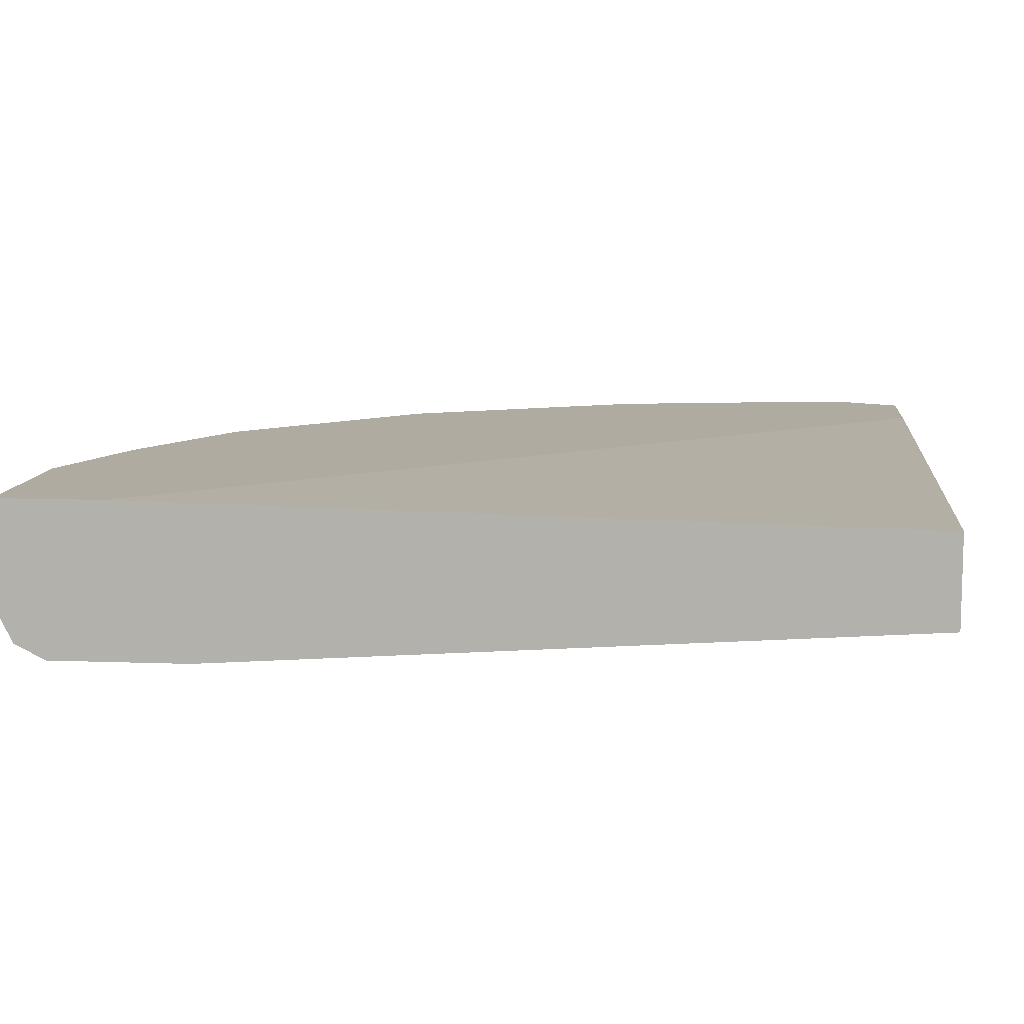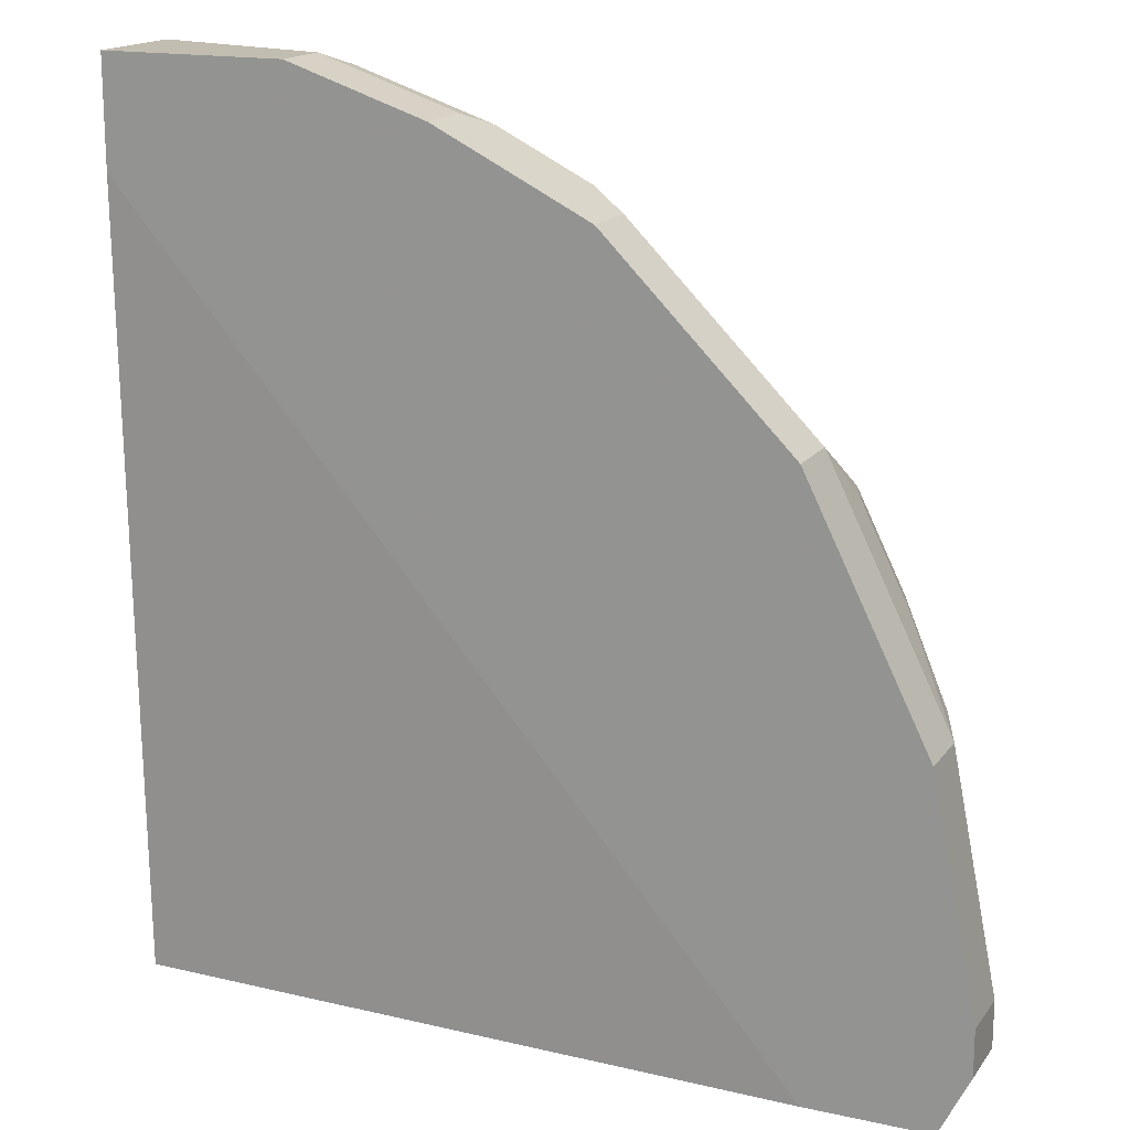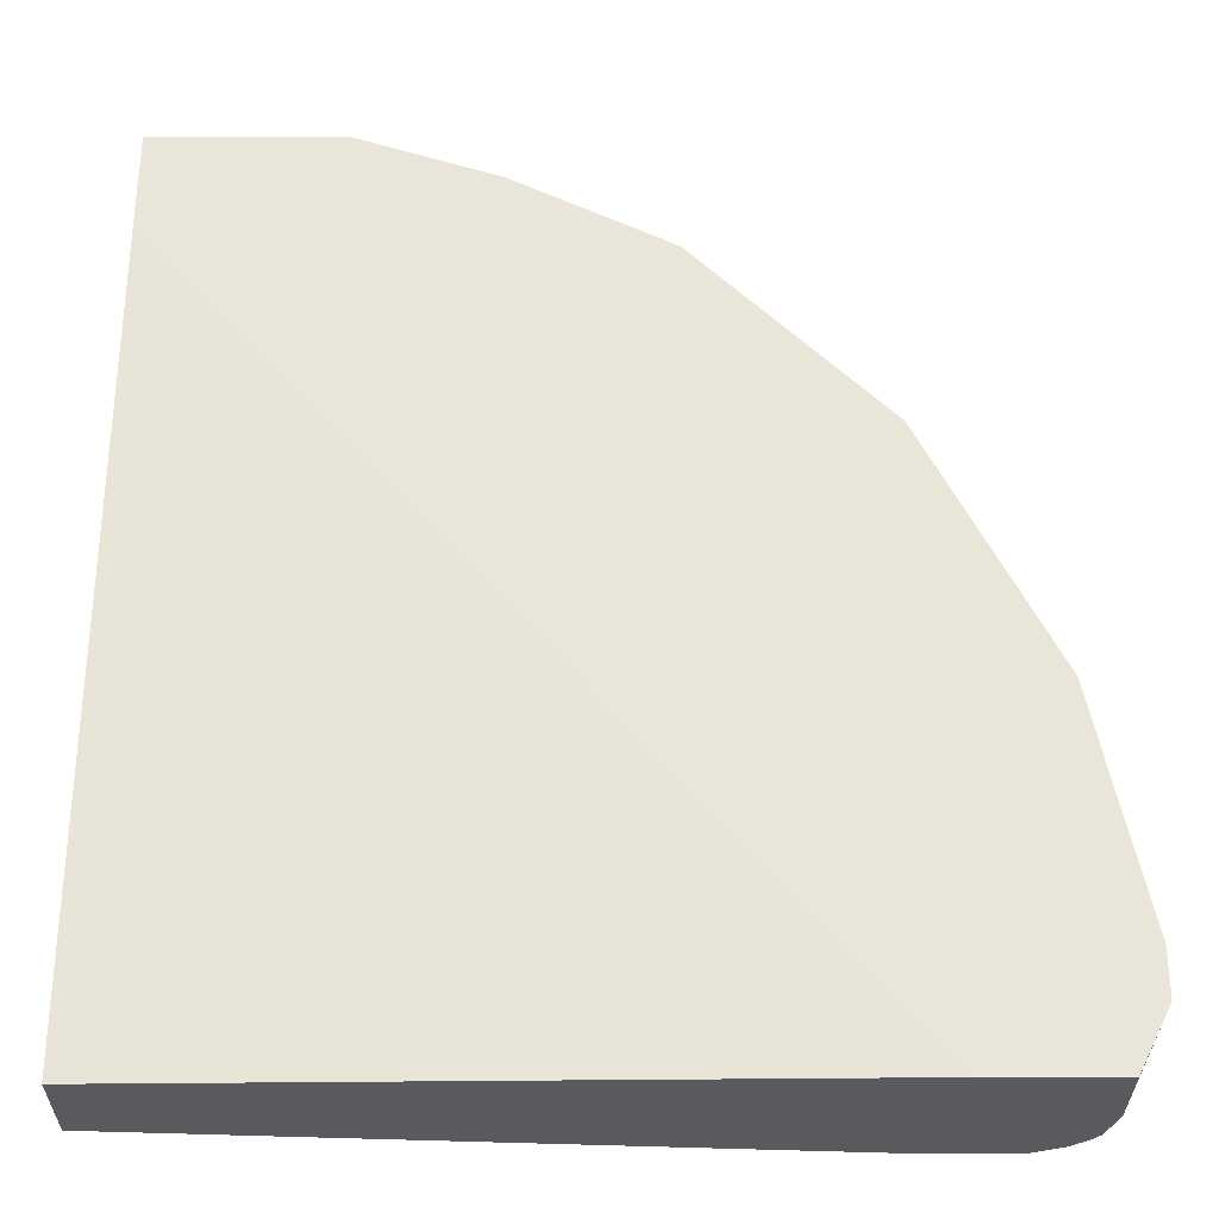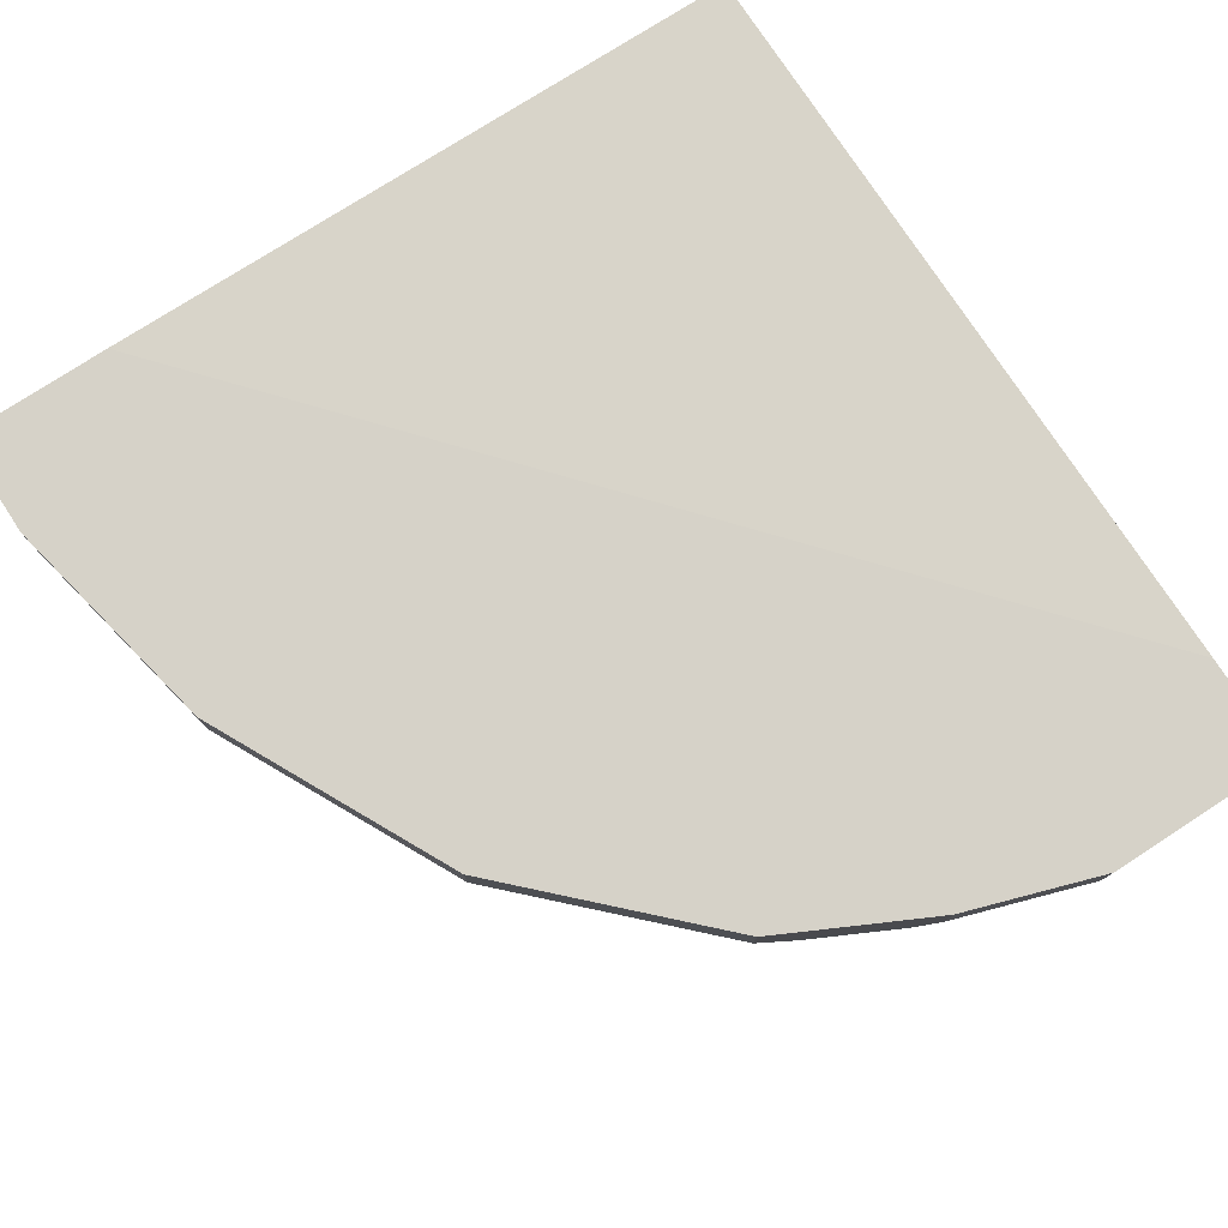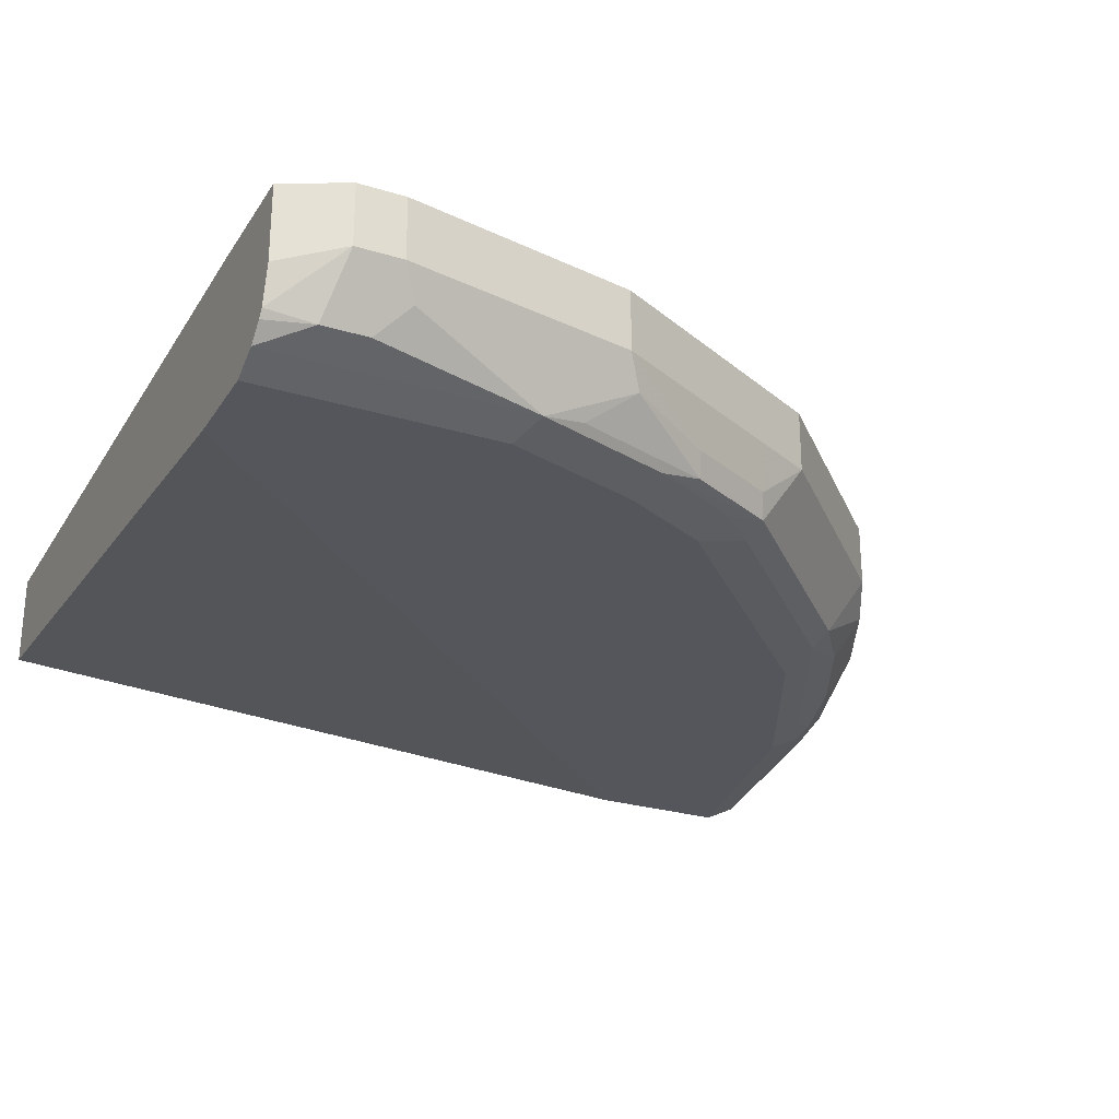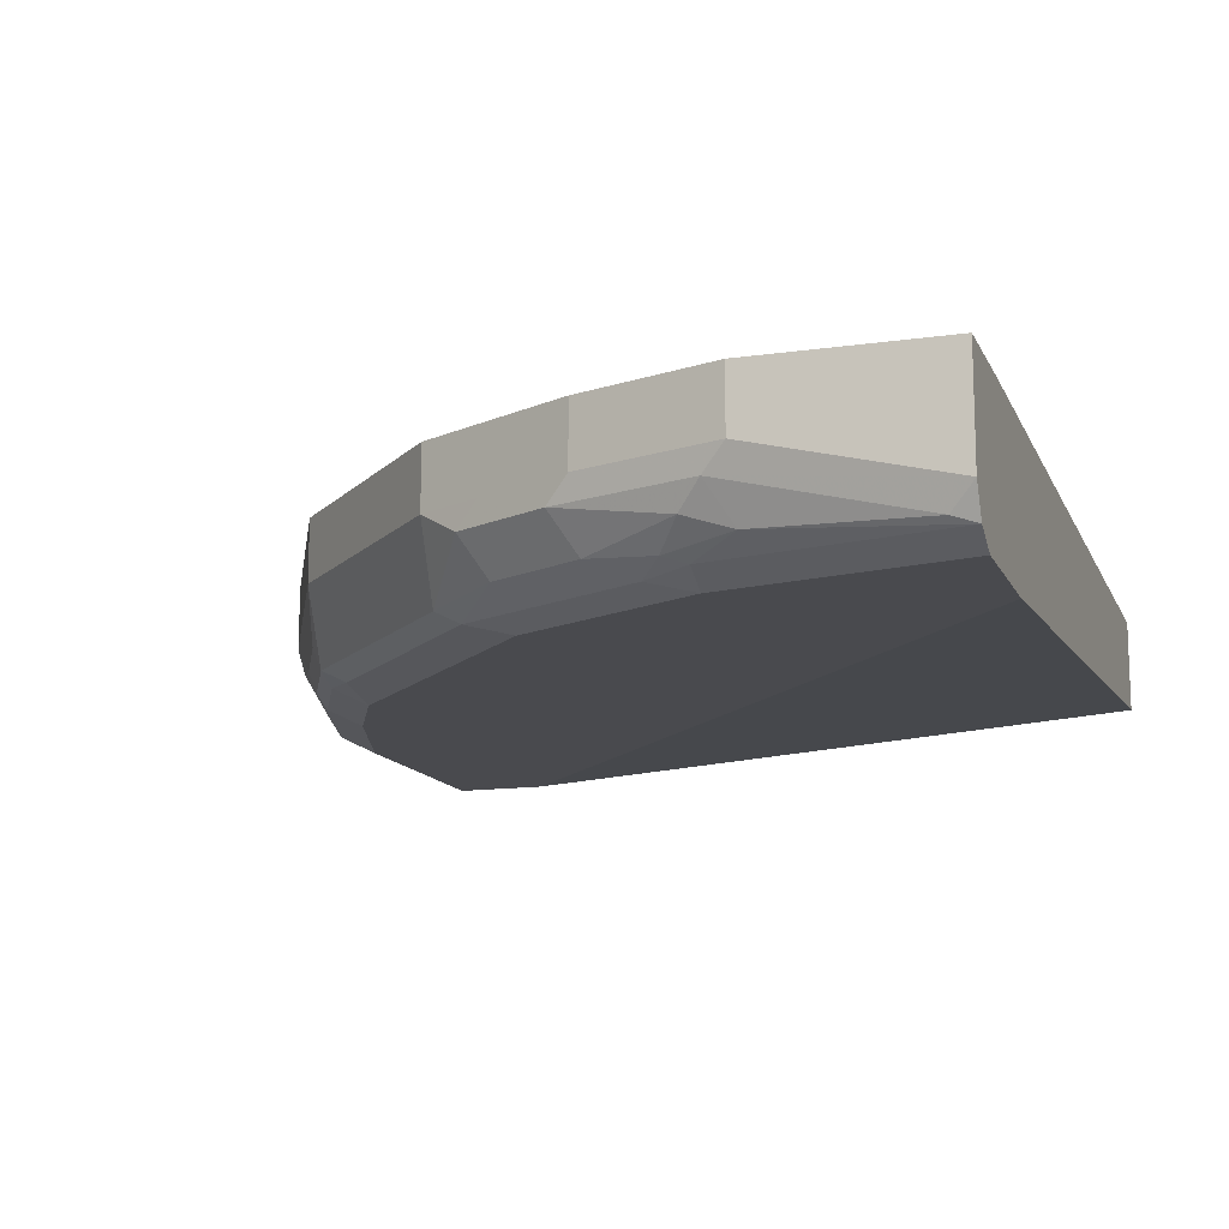
<metadata>
{"format":"obj","ext":"obj","renderer":"f3d","projection":"perspective","resolution":1024,"background":"white","views":[{"elev":9.8,"azim":95.6,"up":"+Y"},{"elev":16.8,"azim":-155.9,"up":"+Z"},{"elev":-31.5,"azim":179.8,"up":"+Z"},{"elev":77.5,"azim":-33.0,"up":"+Y"},{"elev":-26.3,"azim":-115.7,"up":"+Y"},{"elev":-13.4,"azim":18.0,"up":"+Y"}]}
</metadata>
<code>
v -9.29e-05 -0.568 0.7397
v -0.1287 -0.568 0.7397
v -9.29e-05 -0.6433 0.7397
v -9.29e-05 -0.568 0.6647
v -0.1287 -0.6111 0.7397
v -0.2251 -0.568 0.7076
v -0.1447 -0.6272 0.7317
v -0.01613 -0.6593 0.7317
v -9.29e-05 -0.6647 0.729
v -9.29e-05 -0.5789 0.1186
v -0.4718 -0.568 0.1186
v -0.2251 -0.6111 0.7076
v -0.2895 -0.568 0.6754
v -0.2412 -0.6272 0.6995
v -0.1608 -0.6433 0.7196
v -0.1287 -0.654 0.7183
v -9.29e-05 -0.6754 0.7076
v -0.1608 -0.6647 0.6968
v -9.29e-05 -0.6433 0.1186
v -0.5578 -0.568 0.1186
v -0.2895 -0.6111 0.6754
v -0.3323 -0.568 0.654
v -0.3055 -0.6272 0.6673
v -0.2895 -0.654 0.654
v -0.2251 -0.654 0.6861
v -0.1769 -0.6593 0.6995
v -9.29e-05 -0.6754 0.7075
v -0.1608 -0.6754 0.6754
v -0.193 -0.6674 0.6794
v -0.4503 -0.6754 0.1186
v -9.29e-05 -0.6754 0.6111
v -0.5789 -0.568 0.1609
v -0.5578 -0.6211 0.1186
v -0.3323 -0.6111 0.654
v -0.461 -0.568 0.5253
v -0.3216 -0.6433 0.6433
v -0.2573 -0.6674 0.6473
v -0.3377 -0.6593 0.6191
v -0.3216 -0.6674 0.6151
v -0.2895 -0.6754 0.6111
v -0.5146 -0.6754 0.1186
v -0.5789 -0.6111 0.1609
v -0.5789 -0.568 0.193
v -0.5512 -0.6477 0.1186
v -0.3699 -0.6593 0.587
v -0.461 -0.6111 0.5253
v -0.4663 -0.6593 0.4905
v -0.4824 -0.568 0.4824
v -0.3859 -0.6674 0.5508
v -0.4503 -0.6674 0.4864
v -0.4503 -0.6754 0.4503
v -0.5246 -0.6704 0.1186
v -0.5146 -0.6754 0.2895
v -0.5575 -0.654 0.1502
v -0.5789 -0.6111 0.193
v -0.5467 -0.568 0.3538
v -0.5474 -0.6533 0.1186
v -0.4824 -0.6111 0.4824
v -0.4744 -0.6433 0.4864
v -0.4985 -0.6593 0.4262
v -0.5039 -0.6647 0.3967
v -0.4717 -0.6647 0.461
v -0.5324 -0.568 0.3825
v -0.4824 -0.6754 0.386
v -0.536 -0.6647 0.1186
v -0.536 -0.6647 0.3002
v -0.5575 -0.654 0.1823
v -0.5682 -0.6325 0.2037
v -0.536 -0.6325 0.3645
v -0.5467 -0.6111 0.3538
v -0.5065 -0.6433 0.4222
v -0.5307 -0.6593 0.3297
f 43 55 70
f 34 47 45
f 35 48 58
f 35 58 46
f 37 39 40
f 38 45 49
f 38 49 39
f 39 49 40
f 40 50 51
f 42 54 67
f 42 67 55
f 42 44 54
f 43 70 56
f 34 46 47
f 40 49 50
f 41 53 52
f 27 30 31
f 34 45 38
f 24 39 37
f 44 57 54
f 25 29 26
f 27 28 40
f 27 40 51
f 27 51 64
f 34 38 36
f 27 64 53
f 27 41 30
f 28 29 40
f 29 37 40
f 32 42 55
f 32 55 43
f 33 44 42
f 27 53 41
f 45 47 49
f 55 67 68
f 46 59 47
f 55 69 70
f 56 70 63
f 58 63 70
f 58 70 59
f 59 70 71
f 60 71 69
f 55 66 69
f 60 69 72
f 60 66 61
f 61 66 64
f 66 72 69
f 66 68 67
f 69 71 70
f 24 38 39
f 60 72 66
f 46 58 59
f 55 68 66
f 54 65 66
f 47 59 71
f 47 71 60
f 47 60 61
f 47 61 62
f 47 62 50
f 47 50 49
f 54 66 67
f 48 63 58
f 51 62 61
f 51 61 64
f 52 53 66
f 52 66 65
f 53 64 66
f 54 57 65
f 50 62 51
f 24 36 38
f 1 20 32
f 24 37 29
f 7 14 15
f 7 12 14
f 6 21 12
f 6 13 21
f 5 12 7
f 4 10 11
f 3 8 9
f 3 7 8
f 3 5 7
f 2 12 5
f 2 6 12
f 1 6 2
f 1 13 6
f 1 22 13
f 1 35 22
f 1 48 35
f 1 63 48
f 1 2 5
f 1 5 3
f 1 3 9
f 1 9 17
f 1 17 27
f 1 27 31
f 7 15 16
f 1 31 19
f 1 10 4
f 1 4 11
f 24 29 25
f 1 32 43
f 1 43 56
f 1 56 63
f 1 19 10
f 7 16 8
f 1 11 20
f 9 16 18
f 15 26 16
f 16 26 18
f 17 18 28
f 17 28 27
f 18 29 28
f 18 26 29
f 15 25 26
f 19 31 30
f 21 34 23
f 22 35 46
f 22 46 34
f 23 34 36
f 23 36 24
f 8 16 9
f 20 33 42
f 14 25 15
f 20 42 32
f 14 23 24
f 9 18 17
f 14 24 25
f 10 19 30
f 10 30 41
f 10 41 52
f 10 65 57
f 10 57 44
f 10 52 65
f 10 33 20
f 10 20 11
f 14 21 23
f 12 21 14
f 13 22 34
f 10 44 33
f 13 34 21

</code>
